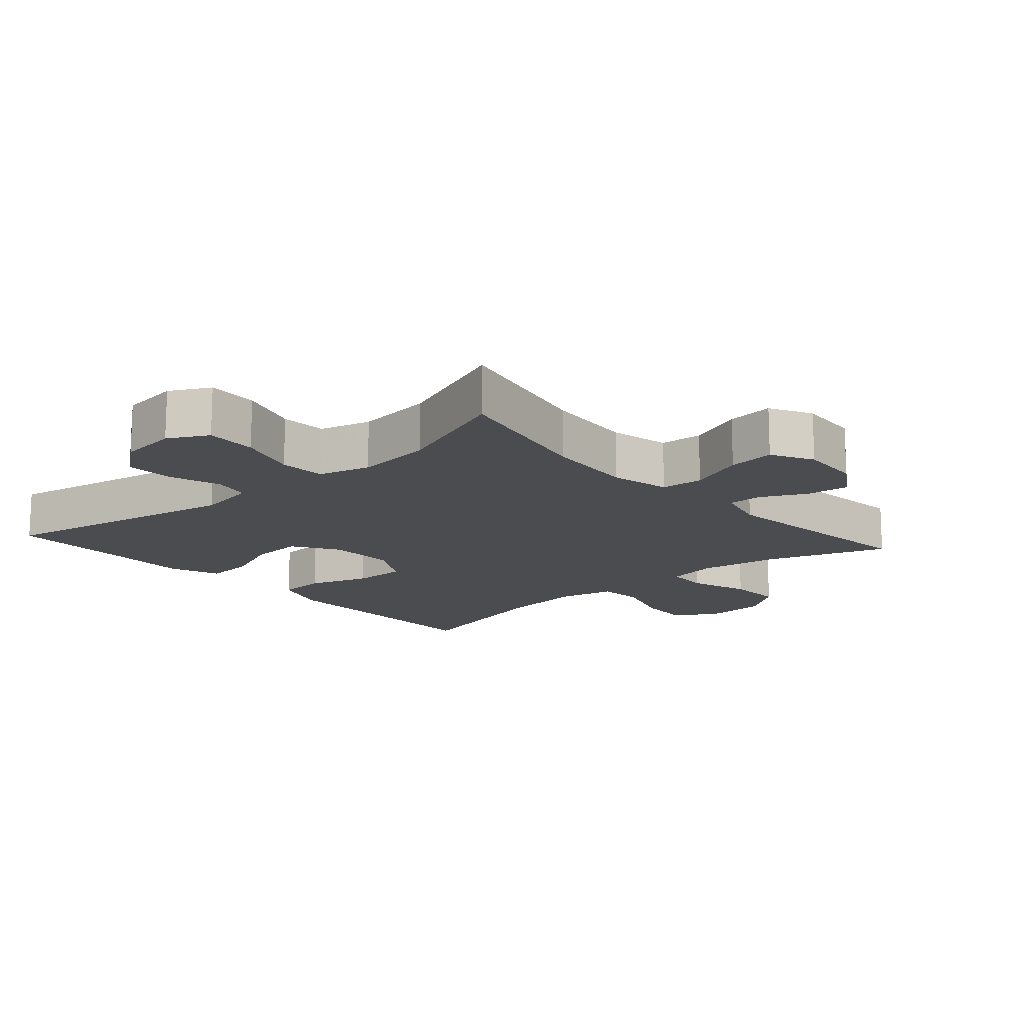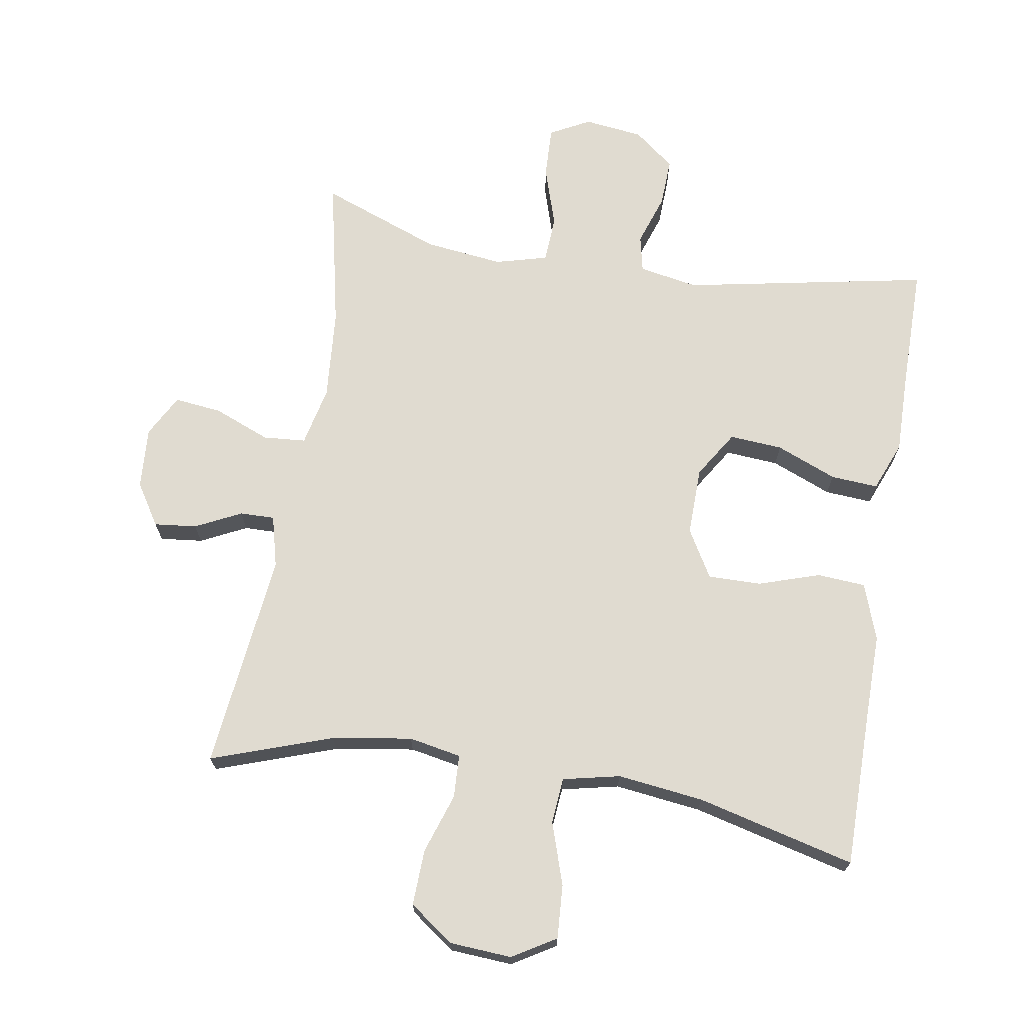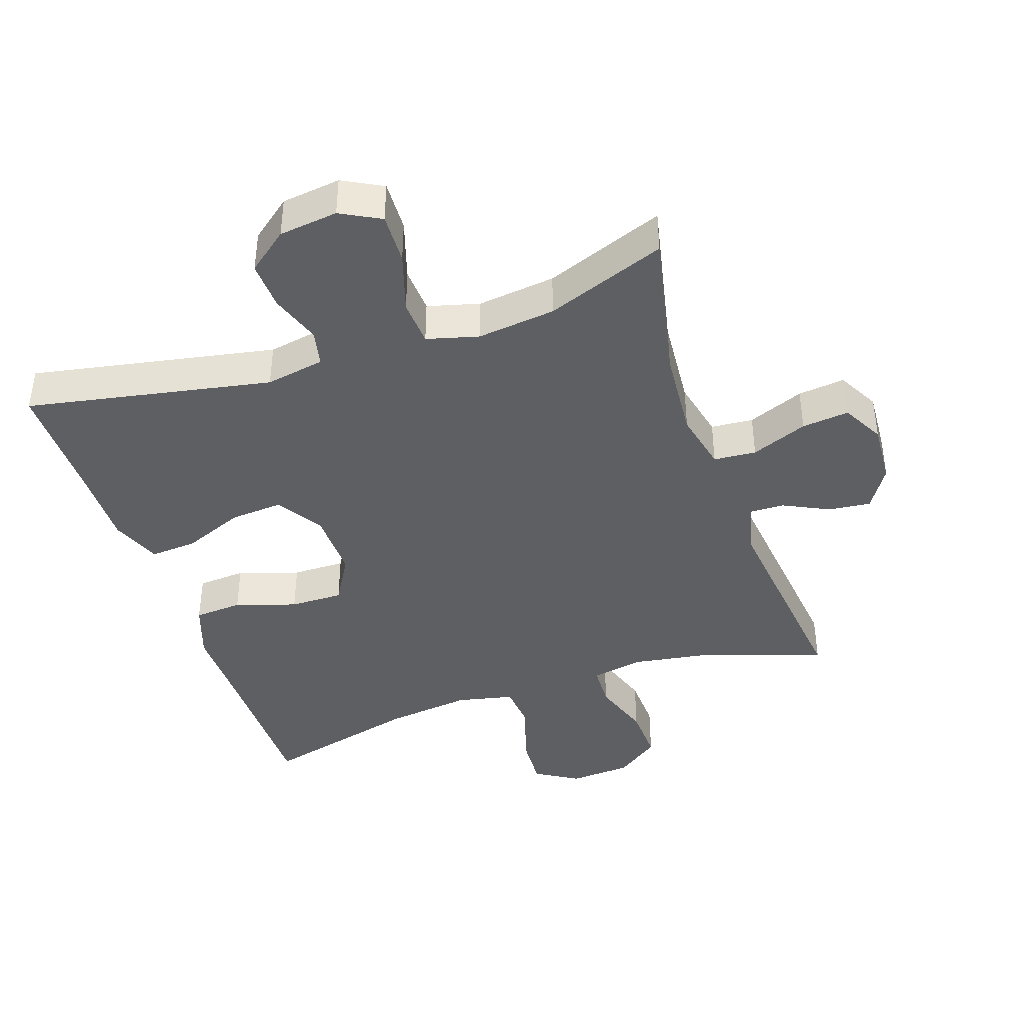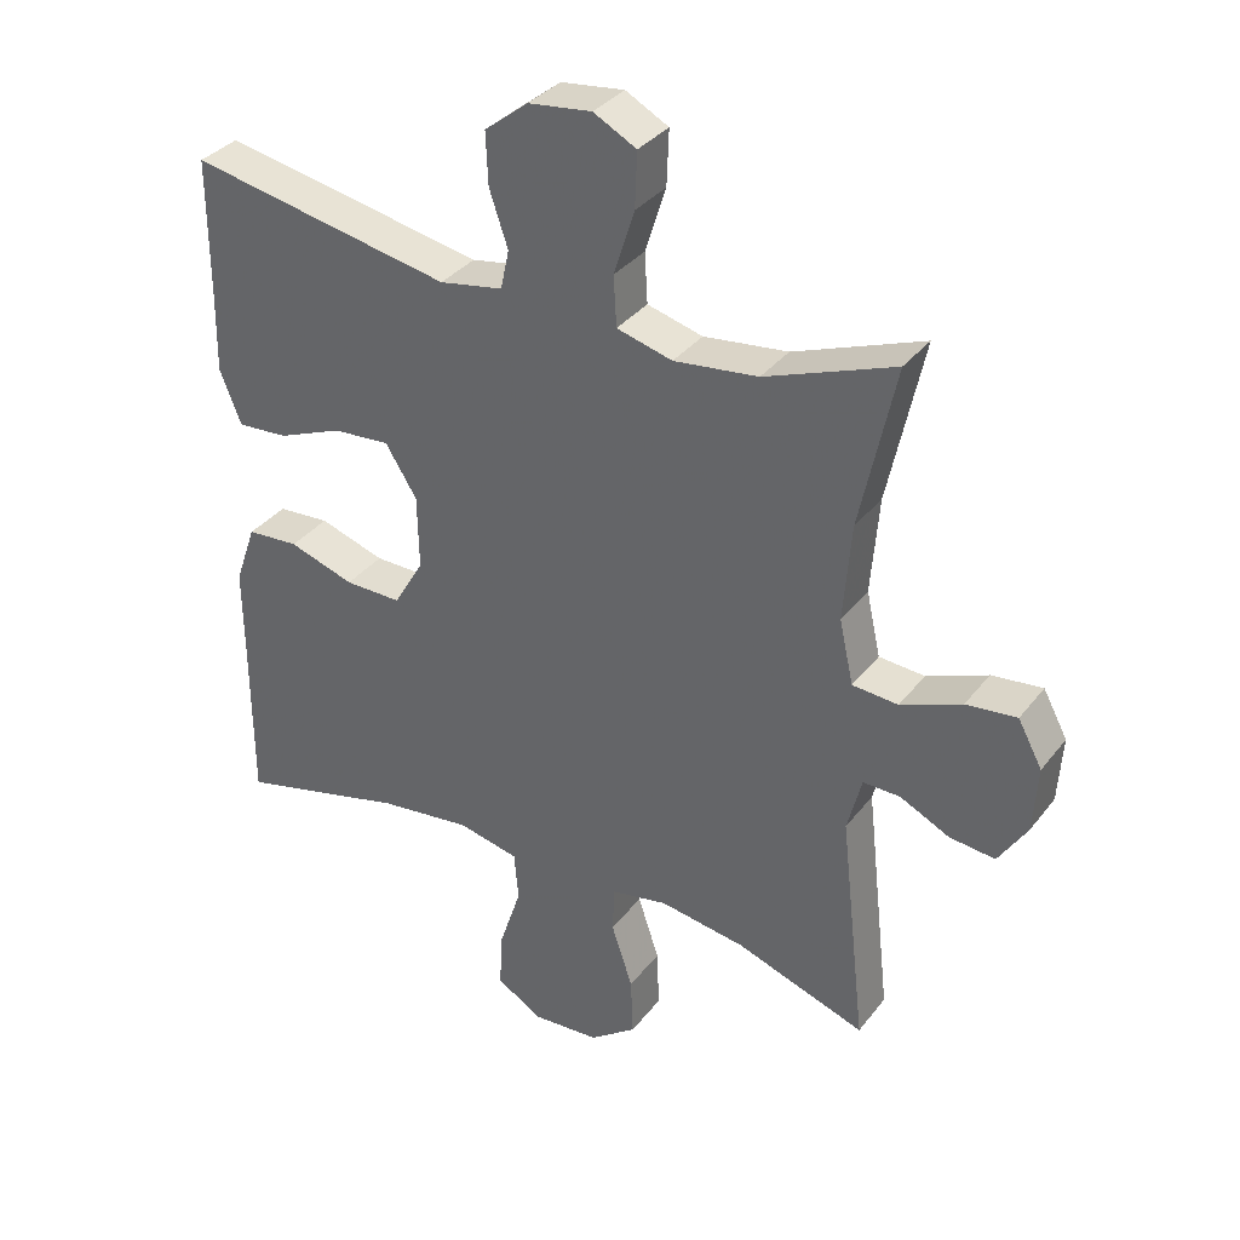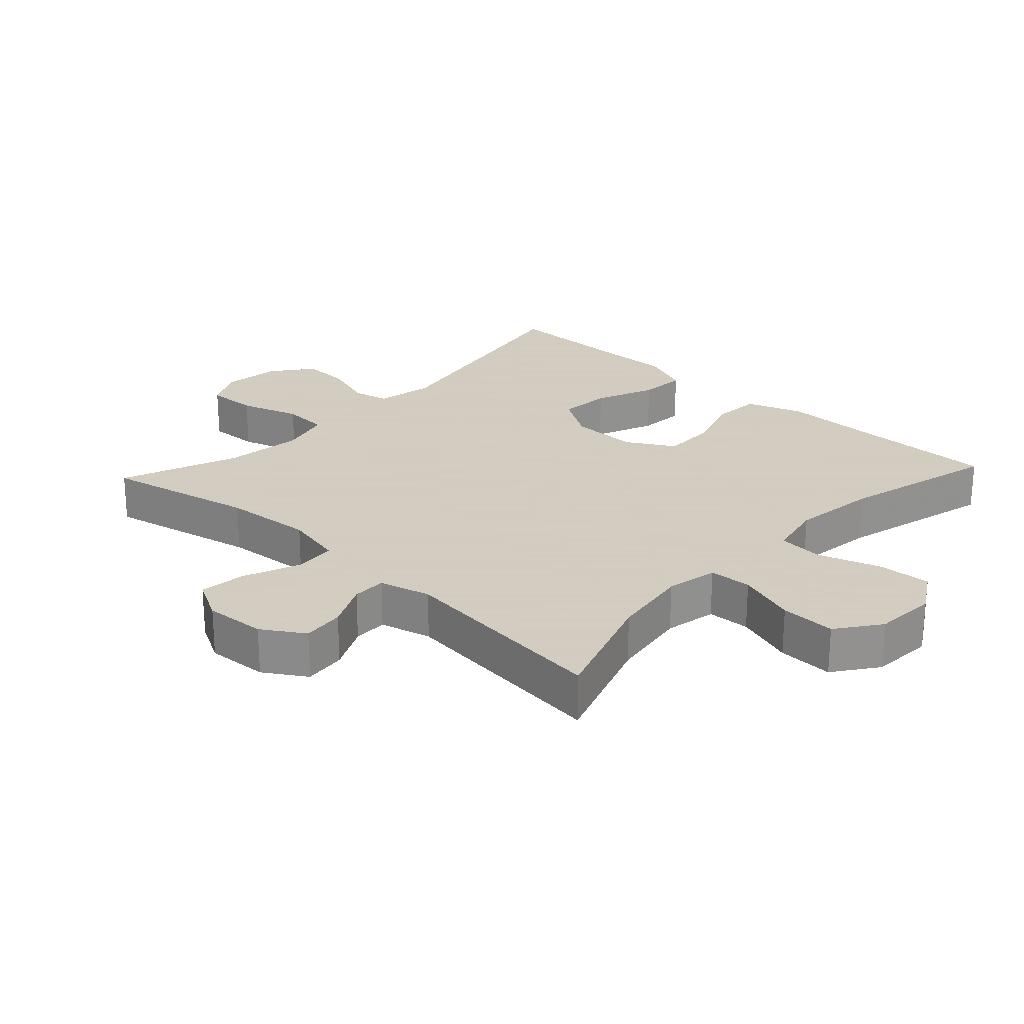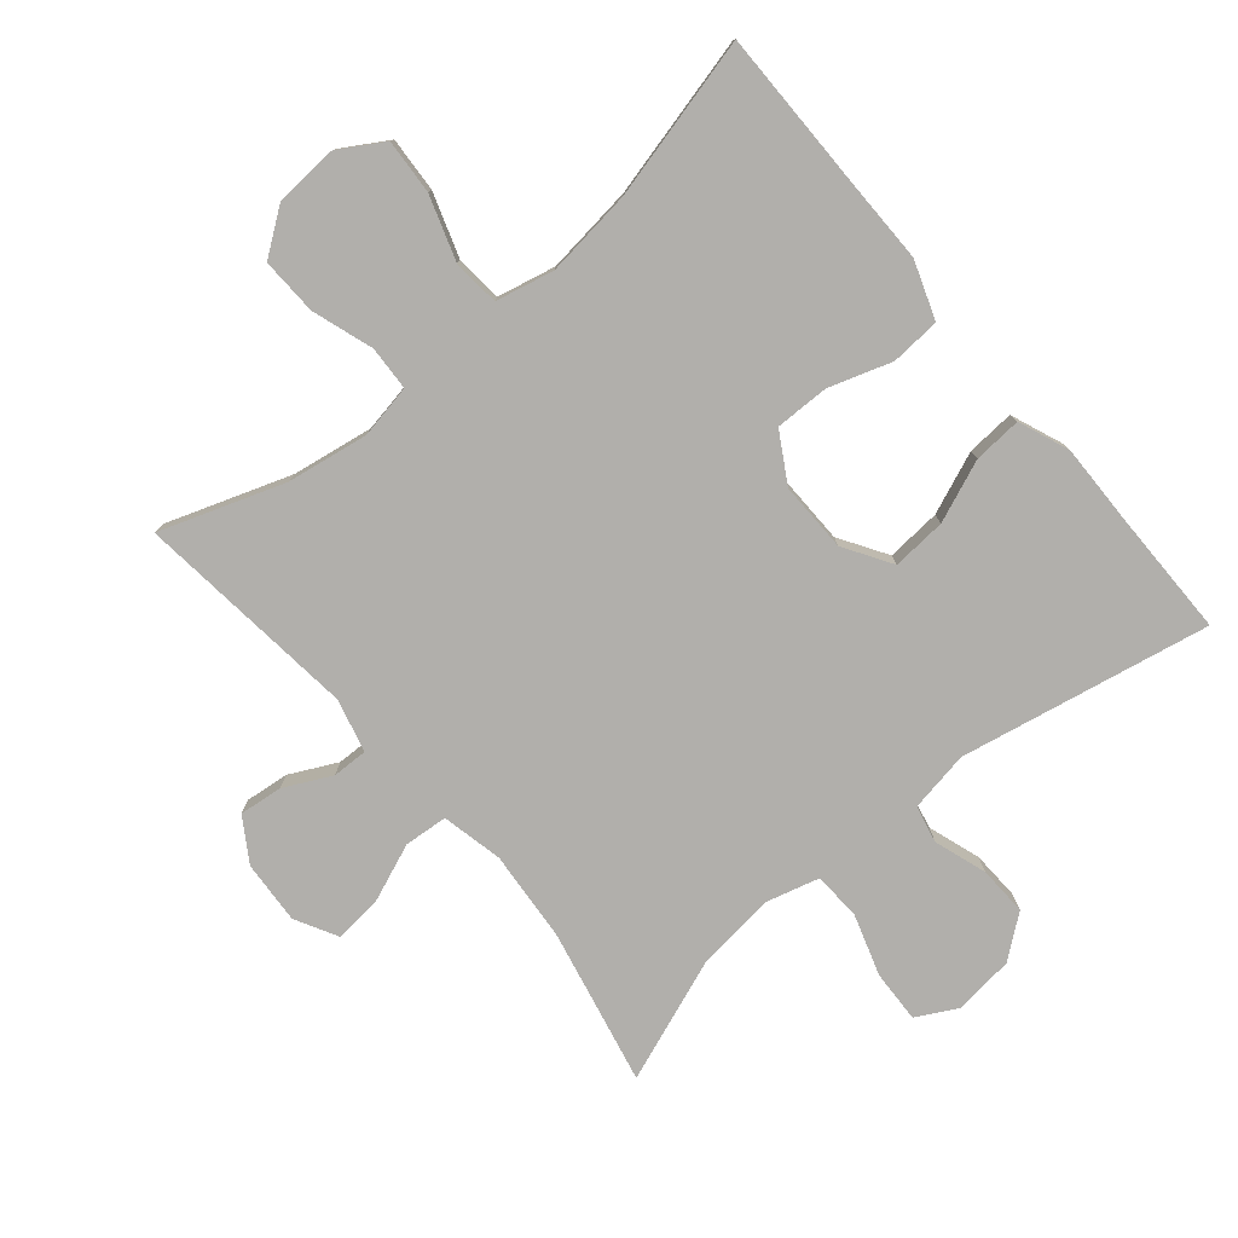
<metadata>
{"format":"obj","ext":"obj","renderer":"f3d","projection":"perspective","resolution":1024,"background":"white","views":[{"elev":-15.0,"azim":41.4,"up":"+Y"},{"elev":69.9,"azim":-170.6,"up":"+Y"},{"elev":-41.1,"azim":18.8,"up":"+Y"},{"elev":34.6,"azim":32.1,"up":"+Z"},{"elev":24.3,"azim":133.0,"up":"+Y"},{"elev":-78.3,"azim":-140.1,"up":"+Y"}]}
</metadata>
<code>
v 0.5 0.07 -0.5
v 0.318 0.07 -0.437
v 0.198 0.07 -0.418
v 0.119 0.07 -0.433
v 0.116 0.07 -0.498
v 0.146 0.07 -0.588
v 0.149 0.07 -0.672
v 0.083 0.07 -0.72
v -0.011 0.07 -0.726
v -0.076 0.07 -0.687
v -0.071 0.07 -0.606
v -0.04 0.07 -0.512
v -0.046 0.07 -0.443
v -0.132 0.07 -0.424
v -0.262 0.07 -0.44
v -0.5 0.07 -0.5
v -0.5 0.07 -0.267
v -0.501 0.07 -0.137
v -0.471 0.07 -0.052
v -0.398 0.07 -0.047
v -0.306 0.07 -0.077
v -0.226 0.07 -0.078
v -0.184 0.07 -0.006
v -0.186 0.07 0.097
v -0.23 0.07 0.167
v -0.31 0.07 0.161
v -0.401 0.07 0.124
v -0.472 0.07 0.119
v -0.502 0.07 0.194
v -0.5 0.07 0.313
v -0.5 0.07 0.5
v -0.131 0.07 0.429
v -0.042 0.07 0.445
v -0.03 0.07 0.5
v -0.056 0.07 0.577
v -0.059 0.07 0.65
v 0.002 0.07 0.698
v 0.091 0.07 0.709
v 0.151 0.07 0.677
v 0.148 0.07 0.6
v 0.119 0.07 0.509
v 0.123 0.07 0.439
v 0.201 0.07 0.418
v 0.319 0.07 0.432
v 0.5 0.07 0.5
v 0.451 0.07 0.272
v 0.44 0.07 0.136
v 0.46 0.07 0.046
v 0.524 0.07 0.041
v 0.609 0.07 0.075
v 0.68 0.07 0.083
v 0.714 0.07 0.02
v 0.708 0.07 -0.073
v 0.668 0.07 -0.136
v 0.604 0.07 -0.129
v 0.535 0.07 -0.095
v 0.483 0.07 -0.094
v 0.463 0.07 -0.172
v 0.5 0 -0.5
v 0.318 0 -0.437
v 0.198 0 -0.418
v 0.119 0 -0.433
v 0.116 0 -0.498
v 0.146 0 -0.588
v 0.149 0 -0.672
v 0.083 0 -0.72
v -0.011 0 -0.726
v -0.076 0 -0.687
v -0.071 0 -0.606
v -0.04 0 -0.512
v -0.046 0 -0.443
v -0.132 0 -0.424
v -0.262 0 -0.44
v -0.5 0 -0.5
v -0.5 0 -0.267
v -0.501 0 -0.137
v -0.471 0 -0.052
v -0.398 0 -0.047
v -0.306 0 -0.077
v -0.226 0 -0.078
v -0.184 0 -0.006
v -0.186 0 0.097
v -0.23 0 0.167
v -0.31 0 0.161
v -0.401 0 0.124
v -0.472 0 0.119
v -0.502 0 0.194
v -0.5 0 0.313
v -0.5 0 0.5
v -0.131 0 0.429
v -0.042 0 0.445
v -0.03 0 0.5
v -0.056 0 0.577
v -0.059 0 0.65
v 0.002 0 0.698
v 0.091 0 0.709
v 0.151 0 0.677
v 0.148 0 0.6
v 0.119 0 0.509
v 0.123 0 0.439
v 0.201 0 0.418
v 0.319 0 0.432
v 0.5 0 0.5
v 0.451 0 0.272
v 0.44 0 0.136
v 0.46 0 0.046
v 0.524 0 0.041
v 0.609 0 0.075
v 0.68 0 0.083
v 0.714 0 0.02
v 0.708 0 -0.073
v 0.668 0 -0.136
v 0.604 0 -0.129
v 0.535 0 -0.095
v 0.483 0 -0.094
v 0.463 0 -0.172
f 54 55 56
f 53 54 56
f 52 53 56
f 51 52 56
f 50 51 56
f 49 50 56
f 48 49 56 57
f 47 48 57 58
f 44 45 46
f 43 44 46 47
f 42 43 47 58
f 39 40 41
f 38 39 41
f 37 38 41
f 36 37 41
f 35 36 41
f 34 35 41
f 33 34 41 42
f 58 1 2
f 42 58 2
f 33 42 2
f 32 33 2
f 28 29 30
f 27 28 30
f 26 27 30
f 30 31 32
f 26 30 32
f 25 26 32
f 19 20 21
f 18 19 21
f 17 18 21
f 17 21 22
f 16 17 22
f 15 16 22
f 14 15 22 23
f 10 11 12
f 9 10 12
f 8 9 12
f 7 8 12
f 6 7 12
f 5 6 12
f 4 5 12 13
f 14 23 24
f 13 14 24
f 4 13 24
f 3 4 24
f 24 25 32
f 3 24 32
f 2 3 32
f 114 113 112
f 114 112 111
f 114 111 110
f 114 110 109
f 114 109 108
f 114 108 107
f 115 114 107 106
f 116 115 106 105
f 104 103 102
f 105 104 102 101
f 116 105 101 100
f 99 98 97
f 99 97 96
f 99 96 95
f 99 95 94
f 99 94 93
f 99 93 92
f 100 99 92 91
f 60 59 116
f 60 116 100
f 60 100 91
f 60 91 90
f 88 87 86
f 88 86 85
f 88 85 84
f 90 89 88
f 90 88 84
f 90 84 83
f 79 78 77
f 79 77 76
f 79 76 75
f 80 79 75
f 80 75 74
f 80 74 73
f 81 80 73 72
f 70 69 68
f 70 68 67
f 70 67 66
f 70 66 65
f 70 65 64
f 70 64 63
f 71 70 63 62
f 82 81 72
f 82 72 71
f 82 71 62
f 82 62 61
f 90 83 82
f 90 82 61
f 90 61 60
f 1 59 60 2
f 2 60 61 3
f 3 61 62 4
f 4 62 63 5
f 5 63 64 6
f 6 64 65 7
f 7 65 66 8
f 8 66 67 9
f 9 67 68 10
f 10 68 69 11
f 11 69 70 12
f 12 70 71 13
f 13 71 72 14
f 14 72 73 15
f 15 73 74 16
f 16 74 75 17
f 17 75 76 18
f 18 76 77 19
f 19 77 78 20
f 20 78 79 21
f 21 79 80 22
f 22 80 81 23
f 23 81 82 24
f 24 82 83 25
f 25 83 84 26
f 26 84 85 27
f 27 85 86 28
f 28 86 87 29
f 29 87 88 30
f 30 88 89 31
f 31 89 90 32
f 32 90 91 33
f 33 91 92 34
f 34 92 93 35
f 35 93 94 36
f 36 94 95 37
f 37 95 96 38
f 38 96 97 39
f 39 97 98 40
f 40 98 99 41
f 41 99 100 42
f 42 100 101 43
f 43 101 102 44
f 44 102 103 45
f 45 103 104 46
f 46 104 105 47
f 47 105 106 48
f 48 106 107 49
f 49 107 108 50
f 50 108 109 51
f 51 109 110 52
f 52 110 111 53
f 53 111 112 54
f 54 112 113 55
f 55 113 114 56
f 56 114 115 57
f 57 115 116 58
f 58 116 59 1

</code>
